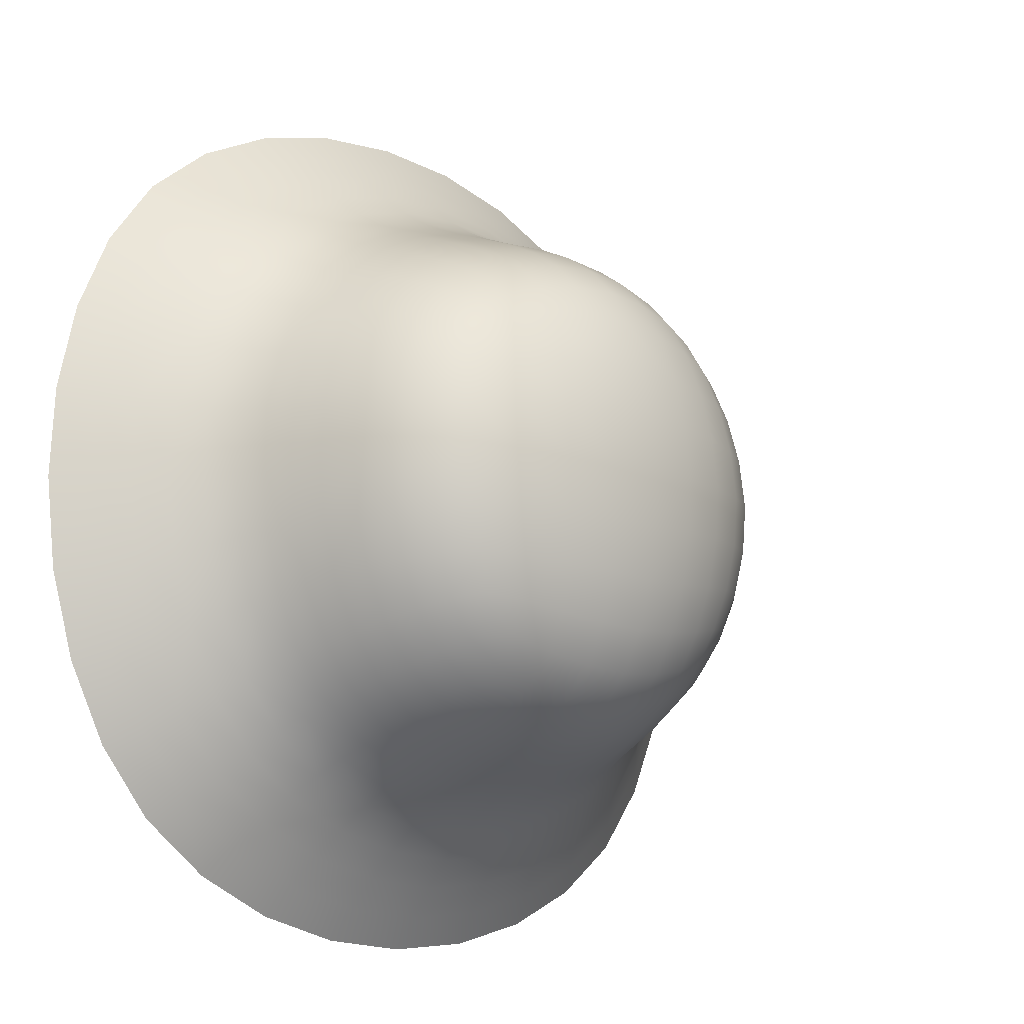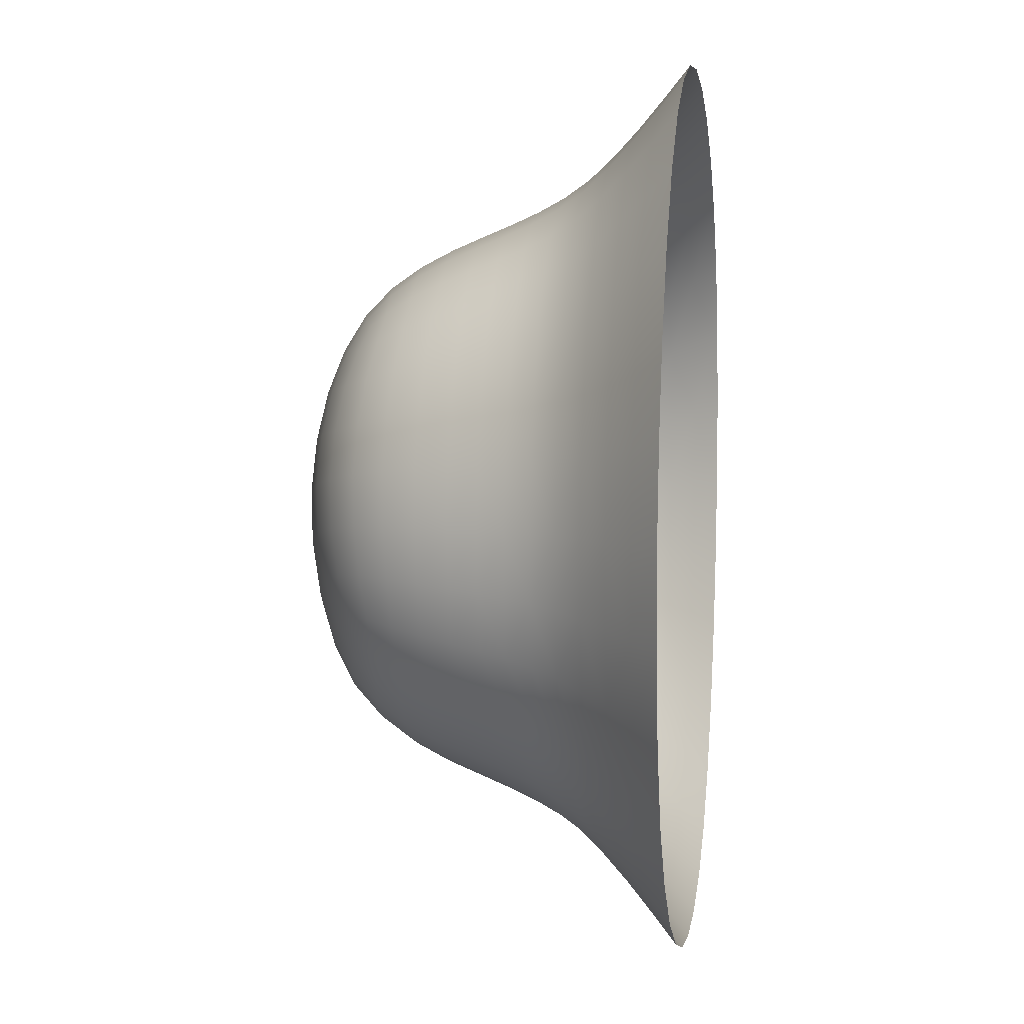
<metadata>
{"format":"obj","ext":"obj","renderer":"f3d","projection":"perspective","resolution":1024,"background":"white","views":[{"elev":-11.3,"azim":-44.5,"up":"+Z"},{"elev":-7.1,"azim":97.8,"up":"+Z"}]}
</metadata>
<code>
g default
v 3.356 18.31 3.934
v 3.356 18.06 -3.577
v 7.376 25.91 7.712
v 7.376 25.41 -7.835
v -8.179 25.91 7.712
v -8.179 25.41 -7.835
v -4.159 18.31 3.934
v -4.159 18.06 -3.577
v -0.4016 17.41 -4.463
v -0.4016 17.71 4.861
v -5.27 20.55 -4.768
v -5.27 20.87 4.963
v -0.4016 25.32 -10.71
v -0.4016 26 10.59
v 4.467 20.55 -4.768
v 4.467 20.87 4.963
v -5.066 17.56 0.1987
v -11.06 25.66 -0.06175
v 10.25 25.66 -0.06175
v 4.263 17.56 0.1988
v -0.4016 20.86 6.761
v -0.4016 20.43 -6.562
v -0.4016 16.36 0.2374
v -7.066 20.64 0.09956
v 6.263 20.64 0.09956
v 7.595 23.24 0.01624
v 5.439 23.43 5.854
v -0.4016 23.49 8.009
v -6.242 23.43 5.854
v -8.398 23.24 0.01623
v -6.242 23.05 -5.822
v -0.4016 22.98 -7.976
v 5.439 23.05 -5.822
v 7.059 23.14 -3.174
v 2.79 23 -7.44
v 6.317 24.23 -6.738
v -3.593 23 -7.44
v -0.4016 24.15 -9.22
v -7.862 23.14 -3.174
v -5.695 21.86 -5.235
v -7.862 23.34 3.206
v -7.646 22.01 0.05555
v -3.593 23.48 7.473
v -5.695 22.2 5.346
v 2.79 23.48 7.473
v -0.4016 24.74 9.174
v 7.059 23.34 3.206
v 6.317 24.67 6.692
v 8.8 24.45 -0.02274
v 5.816 20.76 2.757
v 5.816 20.59 -2.56
v 6.842 22.01 0.05555
v 5.53 19.02 0.1516
v -6.619 20.76 2.757
v -6.619 20.59 -2.56
v -6.334 19.02 0.1516
v -9.604 24.45 -0.02275
v -0.4016 16.74 2.788
v -0.4016 16.57 -2.333
v 2.16 16.66 0.2278
v -2.964 16.66 0.2278
v 2.259 20.48 -6.116
v -3.062 20.48 -6.116
v -0.4016 21.78 -7.185
v -0.4016 18.83 -5.777
v -3.062 20.88 6.313
v 2.259 20.88 6.313
v -0.4016 22.25 7.296
v -0.4016 19.22 6.081
v 3.965 17.69 -2.042
v 9.537 25.52 -4.308
v -10.34 25.52 -4.308
v -4.768 17.69 -2.042
v 4.892 22.2 5.346
v 4.892 21.86 -5.235
v -4.65 25.98 9.871
v -4.65 25.34 -9.995
v -4.748 19.39 4.488
v -4.748 19.11 -4.199
v 1.834 17.91 4.556
v 1.834 17.63 -4.172
v -2.637 17.63 -4.172
v -2.637 17.91 4.556
v -7.12 24.23 -6.738
v -7.12 24.67 6.692
v 3.847 25.34 -9.995
v 3.847 25.98 9.871
v 3.945 19.11 -4.199
v 3.945 19.39 4.488
v -4.768 17.84 2.427
v -10.34 25.8 4.185
v 9.537 25.8 4.185
v 3.965 17.84 2.427
v 8.182 24.33 -3.691
v 3.269 24.17 -8.602
v -4.072 24.17 -8.602
v -8.985 24.33 -3.691
v -8.985 24.57 3.646
v -4.072 24.72 8.556
v 3.269 24.72 8.556
v 8.182 24.57 3.646
v 6.358 22.11 2.946
v 5.129 19.05 -2.242
v 6.358 21.93 -2.836
v -5.932 19.21 2.538
v -7.161 21.93 -2.836
v -5.932 19.05 -2.242
v 2.013 17.01 2.632
v -2.816 16.86 -2.194
v 2.013 16.86 -2.194
v 2.491 21.8 -6.7
v -2.793 18.95 -5.379
v -3.294 21.8 -6.7
v -3.294 22.24 6.811
v 1.99 19.31 5.676
v 2.491 22.24 6.811
v -2.793 19.31 5.676
v 1.99 18.95 -5.379
v -2.816 17.01 2.632
v -7.161 22.11 2.946
v 5.129 19.21 2.538
v 4.636 19.32 3.592
v 5.428 19.1 1.374
v 5.51 19.99 2.647
v 4.631 18.47 2.451
v -6.551 22.16 4.239
v -7.525 22.06 1.532
v -6.889 21.46 2.851
v -7.471 22.73 3.059
v -2.703 17.39 3.682
v -2.916 16.77 1.462
v -1.638 16.81 2.739
v -3.877 17.35 2.508
v 3.047 19.05 -4.889
v 0.8223 18.87 -5.676
v 2.123 19.72 -5.786
v 1.879 18.24 -4.858
v -3.85 19.37 5.181
v -1.625 19.25 5.977
v -2.926 20.1 6.032
v -2.682 18.56 5.202
v 2.623 22.86 7.101
v 2.375 21.58 6.561
v 3.784 22.22 6.202
v 1.075 22.24 7.175
v 3.047 19.37 5.181
v 0.8222 19.25 5.977
v 1.879 18.56 5.202
v 2.123 20.1 6.032
v -4.587 22.22 6.202
v -1.879 22.24 7.175
v -3.426 22.86 7.101
v -3.178 21.58 6.561
v -3.426 22.41 -7.03
v -3.178 21.16 -6.408
v -4.587 21.83 -6.091
v -1.879 21.79 -7.065
v -3.85 19.05 -4.889
v -1.625 18.87 -5.676
v -2.682 18.24 -4.858
v -2.926 19.72 -5.786
v 3.784 21.83 -6.091
v 1.075 21.79 -7.065
v 2.623 22.41 -7.03
v 2.375 21.16 -6.408
v 3.074 17.21 -2.092
v 0.8352 16.65 -2.288
v 1.9 17.17 -3.266
v 2.113 16.69 -1.011
v -2.703 17.17 -3.266
v -2.916 16.69 -1.011
v -3.877 17.21 -2.092
v -1.638 16.65 -2.288
v 1.9 17.39 3.682
v 2.113 16.77 1.462
v 3.074 17.35 2.508
v 0.8352 16.81 2.739
v -5.434 18.33 -2.108
v -6.314 19.83 -2.4
v -5.439 19.1 -3.301
v -6.232 19.02 -1.073
v -6.551 21.89 -4.128
v -7.525 21.97 -1.421
v -7.471 22.54 -2.988
v -6.889 21.28 -2.699
v -5.439 19.32 3.592
v -6.232 19.1 1.374
v -5.434 18.47 2.451
v -6.314 19.99 2.647
v 5.748 21.89 -4.128
v 6.722 21.97 -1.421
v 6.086 21.28 -2.699
v 6.668 22.54 -2.988
v 4.636 19.1 -3.301
v 5.428 19.02 -1.073
v 4.631 18.33 -2.108
v 5.51 19.83 -2.4
v 5.748 22.16 4.239
v 6.722 22.06 1.532
v 6.668 22.73 3.059
v 6.086 21.46 2.851
v 7.406 24.62 5.286
v 8.647 24.51 1.85
v 8.845 25.18 3.909
v 7.576 23.95 3.407
v 3.552 25.35 9.2
v 3.01 24.1 7.97
v 4.91 24.7 7.781
v 1.473 24.74 9.021
v -5.714 24.7 7.781
v -2.276 24.74 9.021
v -4.355 25.35 9.2
v -3.813 24.1 7.97
v -8.209 24.62 5.286
v -9.45 24.51 1.85
v -8.379 23.95 3.407
v -9.648 25.18 3.909
v -8.209 24.28 -5.332
v -9.45 24.39 -1.896
v -9.648 24.93 -3.994
v -8.379 23.73 -3.413
v -4.355 24.76 -9.284
v -3.813 23.59 -7.976
v -5.714 24.2 -7.827
v -2.276 24.16 -9.066
v 4.91 24.2 -7.827
v 1.473 24.16 -9.066
v 3.552 24.76 -9.284
v 3.01 23.59 -7.976
v 8.845 24.93 -3.994
v 7.576 23.73 -3.413
v 7.406 24.28 -5.332
v 8.647 24.39 -1.896
v 4.178 17.66 1.355
v 10.08 25.73 2.106
v -10.88 25.73 2.106
v -4.982 17.66 1.355
v 4.221 20.12 4.742
v 4.221 19.82 -4.499
v 1.768 26 10.41
v 1.768 25.32 -10.53
v -6.646 24.05 6.238
v -6.646 23.65 -6.245
v -1.56 17.77 4.775
v -1.56 17.47 -4.381
v 2.748 17.85 -3.871
v 2.748 18.11 4.241
v -4.437 18.49 -3.869
v -4.437 18.75 4.198
v -6.55 25.37 -9.096
v -6.55 25.95 8.973
v 5.134 22.46 -5.497
v 5.134 22.82 5.568
v -4.46 17.88 -2.963
v -9.441 25.46 -6.207
v 8.637 25.46 -6.207
v 3.656 17.88 -2.963
v -0.4016 20.05 6.463
v -0.4016 22.88 7.609
v 3.448 20.88 5.751
v -4.251 20.88 5.751
v -0.4016 19.64 -6.213
v -0.4016 22.39 -7.538
v -4.251 20.52 -5.556
v 3.448 20.52 -5.556
v -1.711 16.43 0.235
v 3.299 17.03 0.2157
v -0.4016 16.91 -3.483
v -0.4016 17.15 3.914
v -8.953 23.84 -0.003241
v -5.792 18.24 0.1767
v -6.058 20.58 -3.75
v -6.058 20.82 3.945
v 5.94 19.85 0.1253
v 7.176 22.63 0.03562
v 5.255 20.58 -3.75
v 5.255 20.82 3.945
v 9.512 25.05 -0.04224
v 6.835 25.29 7.191
v 6.385 23.39 4.632
v -0.4016 25.37 9.866
v 1.228 23.49 7.876
v -5.483 21.55 5.154
v -5.02 23.46 6.799
v -7.354 21.36 0.07662
v -8.265 23.29 1.645
v -5.483 21.22 -5.003
v -7.188 23.09 -4.6
v -0.4016 24.73 -9.95
v -2.031 22.98 -7.843
v 6.835 24.82 -7.276
v 4.217 23.02 -6.767
v 7.462 23.18 -1.613
v 6.385 23.09 -4.6
v 1.228 22.98 -7.843
v 5.843 23.65 -6.245
v -5.02 23.02 -6.767
v -0.4016 23.57 -8.55
v -8.265 23.18 -1.613
v -5.937 22.46 -5.497
v -7.188 23.39 4.632
v -7.979 22.63 0.03562
v -2.031 23.49 7.876
v -5.937 22.82 5.568
v 4.217 23.46 6.799
v -0.4016 24.12 8.544
v 7.462 23.29 1.645
v 5.843 24.05 6.238
v 8.15 23.84 -0.003236
v 6.152 20.7 1.457
v 6.152 20.61 -1.259
v 6.551 21.36 0.07662
v 4.988 18.24 0.1767
v -6.955 20.7 1.457
v -6.955 20.61 -1.259
v -6.743 19.85 0.1253
v -10.31 25.05 -0.04225
v -0.4016 16.47 1.544
v -0.4016 16.39 -1.074
v 0.9082 16.43 0.235
v -4.102 17.03 0.2157
v 0.9569 20.44 -6.451
v -1.76 20.44 -6.451
v -0.4016 21.13 -6.873
v -0.4016 18.07 -5.21
v -1.76 20.87 6.649
v 0.9569 20.87 6.649
v -0.4016 21.58 7.026
v -0.4016 18.42 5.564
v 4.178 17.58 -0.9609
v 10.08 25.59 -2.23
v -10.88 25.59 -2.23
v -4.982 17.58 -0.9609
v 4.679 21.55 5.154
v 4.679 21.22 -5.003
v -2.571 26 10.41
v -2.571 25.32 -10.53
v -5.025 20.12 4.742
v -5.025 19.82 -4.499
v 0.7568 17.77 4.775
v 0.7568 17.47 -4.381
v -3.551 17.85 -3.871
v -3.551 18.11 4.241
v -7.639 24.82 -7.276
v -7.639 25.29 7.191
v 5.747 25.37 -9.096
v 5.747 25.95 8.973
v 3.634 18.49 -3.869
v 3.634 18.75 4.198
v -4.46 18.08 3.333
v -9.441 25.86 6.084
v 8.637 25.86 6.084
v 3.656 18.08 3.333
v 4.974 20.07 3.775
v 4.893 18.33 1.35
v 5.832 19.91 1.413
v -6.305 21.51 4.092
v -7.853 22.68 1.579
v -7.239 21.41 1.494
v -1.588 17.21 3.844
v -4.034 17.14 1.4
v -1.687 16.55 1.518
v 3.253 19.78 -5.25
v 0.7742 18.12 -5.117
v 0.8877 19.67 -6.106
v -4.056 20.12 5.494
v -1.577 18.46 5.467
v -1.691 20.07 6.355
v 3.976 22.85 6.464
v 1.016 21.58 6.91
v 3.616 21.57 5.976
v 2.844 18.69 4.787
v 0.8877 20.07 6.355
v 0.7742 18.46 5.467
v -4.779 22.85 6.464
v -1.819 21.58 6.91
v -1.946 22.87 7.483
v -4.779 22.43 -6.393
v -1.819 21.14 -6.757
v -4.42 21.19 -5.824
v -3.647 18.39 -4.453
v -1.691 19.67 -6.106
v -1.577 18.12 -5.117
v 3.976 22.43 -6.393
v 1.016 21.14 -6.757
v 1.143 22.39 -7.412
v 2.87 17.46 -3.071
v 0.8839 16.46 -1.052
v 0.7853 16.98 -3.417
v -3.673 17.46 -3.071
v -1.687 16.46 -1.052
v -4.034 17.06 -0.9726
v 2.87 17.67 3.468
v 0.8839 16.55 1.518
v 3.231 17.14 1.4
v -5.024 18.43 -3.076
v -6.636 19.83 -1.164
v -5.777 19.83 -3.531
v -6.833 22.5 -4.34
v -7.239 21.32 -1.341
v -7.853 22.58 -1.508
v -5.024 18.64 3.411
v -6.636 19.91 1.413
v -5.696 18.33 1.35
v 5.501 21.25 -3.94
v 7.05 22.58 -1.508
v 6.436 21.32 -1.341
v 4.221 18.43 -3.076
v 5.832 19.83 -1.164
v 4.893 18.25 -0.9999
v 6.03 22.78 4.41
v 6.436 21.41 1.494
v 7.05 22.68 1.579
v 8.009 25.24 5.676
v 8.007 23.9 1.738
v 9.346 25.12 1.975
v 5.32 25.33 8.364
v 1.341 24.11 8.401
v 4.536 24.08 7.249
v -6.123 25.33 8.364
v -2.144 24.11 8.401
v -2.42 25.37 9.7
v -7.658 24 4.932
v -10.15 25.12 1.975
v -8.81 23.9 1.738
v -8.812 24.87 -5.761
v -8.81 23.79 -1.745
v -10.15 24.99 -2.06
v -6.123 24.78 -8.448
v -2.144 23.57 -8.408
v -5.339 23.61 -7.256
v 5.32 24.78 -8.448
v 1.341 23.57 -8.408
v 1.617 24.74 -9.785
v 8.009 24.87 -5.761
v 8.007 23.79 -1.745
v 6.855 23.69 -4.938
v 9.346 24.99 -2.06
v 4.536 23.61 -7.256
v -2.42 24.74 -9.785
v -7.658 23.69 -4.938
v -8.812 25.24 5.676
v -5.339 24.08 7.249
v 1.617 25.37 9.7
v 6.855 24 4.932
v 5.501 21.51 4.092
v 4.974 19.83 -3.531
v 6.03 22.5 -4.34
v -5.777 20.07 3.775
v -6.305 21.25 -3.94
v -5.696 18.25 -0.9999
v 0.7853 17.21 3.844
v -1.588 16.98 -3.417
v 3.231 17.06 -0.9726
v 3.616 21.19 -5.824
v -4.056 19.78 -5.25
v -1.946 22.39 -7.412
v -4.42 21.57 5.976
v 3.253 20.12 5.494
v 1.143 22.87 7.483
v -3.647 18.69 4.787
v 2.844 18.39 -4.453
v -3.673 17.67 3.468
v -6.833 22.78 4.41
v 4.221 18.64 3.411
v -9.4 25.82 6.058
v -10.3 25.76 4.167
v -10.83 25.69 2.098
v -11.01 25.62 -0.06049
v -10.83 25.55 -2.219
v -10.3 25.48 -4.288
v -9.4 25.42 -6.179
v -8.145 25.37 -7.799
v -6.523 25.33 -9.055
v -4.631 25.3 -9.949
v -2.561 25.29 -10.48
v -0.4016 25.28 -10.66
v 1.758 25.29 -10.48
v 3.828 25.3 -9.949
v 5.72 25.33 -9.055
v 7.341 25.37 -7.799
v 8.597 25.42 -6.179
v 9.492 25.48 -4.288
v 10.03 25.55 -2.219
v 10.21 25.62 -0.06048
v 10.03 25.69 2.098
v 9.492 25.76 4.167
v 8.597 25.82 6.058
v 7.341 25.87 7.678
v 5.72 25.91 8.934
v 3.828 25.94 9.828
v 1.758 25.96 10.36
v -0.4016 25.96 10.54
v -2.561 25.96 10.36
v -4.631 25.94 9.828
v -6.523 25.91 8.934
v -8.145 25.87 7.678
g scene_03:bowl Gold
f 1 353 465 349
f 29 301 464 304
f 7 350 463 343
f 2 246 462 348
f 7 343 461 249
f 28 259 460 282
f 16 260 459 238
f 12 261 458 283
f 32 263 457 290
f 11 264 456 339
f 15 265 455 335
f 20 267 454 330
f 9 268 453 245
f 10 269 452 340
f 17 271 451 333
f 11 272 450 287
f 12 273 449 338
f 33 294 448 252
f 15 276 447 239
f 16 277 446 334
f 27 280 445 308
f 14 493 492 240
f 29 284 443 242
f 5 351 466 497
f 31 288 441 243
f 13 477 476 337
f 33 292 439 296
f 19 485 484 331
f 36 232 437 296
f 34 231 436 293
f 71 483 482 256
f 86 479 478 241
f 38 227 433 298
f 36 226 432 291
f 84 224 431 243
f 37 223 430 290
f 77 475 474 250
f 72 471 470 332
f 57 219 427 270
f 84 218 426 344
f 41 216 425 286
f 57 215 424 317
f 85 214 423 242
f 76 495 494 336
f 46 211 421 306
f 85 210 420 345
f 48 208 419 308
f 45 207 418 282
f 87 491 490 347
f 92 487 486 235
f 49 203 415 309
f 48 202 414 279
f 47 200 413 307
f 52 199 412 312
f 74 198 411 253
f 70 196 410 330
f 53 195 409 274
f 88 194 408 348
f 51 192 407 311
f 52 191 406 275
f 75 190 405 335
f 90 188 404 237
f 56 187 403 316
f 78 186 402 249
f 39 184 401 299
f 42 183 400 285
f 40 182 399 300
f 79 180 398 339
f 55 179 397 315
f 73 178 396 254
f 93 176 395 234
f 60 175 394 320
f 80 174 393 247
f 73 172 392 333
f 61 171 391 266
f 82 170 390 342
f 81 168 389 341
f 59 167 388 319
f 70 166 387 257
f 35 164 386 295
f 64 163 385 324
f 75 162 384 252
f 82 160 383 245
f 65 159 382 262
f 79 158 381 248
f 40 156 380 287
f 63 155 379 323
f 37 154 378 297
f 43 152 377 303
f 68 151 376 328
f 44 150 375 304
f 80 148 374 340
f 69 147 373 258
f 89 146 372 349
f 74 144 371 334
f 67 143 370 327
f 45 142 369 305
f 66 140 368 326
f 69 139 367 329
f 78 138 366 338
f 62 136 365 322
f 65 135 364 325
f 88 134 363 239
f 58 132 362 318
f 61 131 361 321
f 83 130 360 244
f 54 128 359 314
f 42 127 358 302
f 44 126 357 283
f 50 124 356 310
f 53 123 355 313
f 89 122 354 238
f 277 354 124 50
f 124 354 122 121
f 238 354 277 16
f 234 355 125 93
f 125 355 123 121
f 313 355 234 20
f 274 356 123 53
f 123 356 124 121
f 310 356 274 25
f 273 357 128 54
f 128 357 126 120
f 283 357 273 12
f 286 358 129 41
f 129 358 127 120
f 302 358 286 30
f 285 359 127 42
f 127 359 128 120
f 314 359 285 24
f 269 360 132 58
f 132 360 130 119
f 244 360 269 10
f 237 361 133 90
f 133 361 131 119
f 321 361 237 17
f 266 362 131 61
f 131 362 132 119
f 318 362 266 23
f 265 363 136 62
f 136 363 134 118
f 239 363 265 15
f 341 364 137 81
f 137 364 135 118
f 325 364 341 9
f 262 365 135 65
f 135 365 136 118
f 322 365 262 22
f 261 366 140 66
f 140 366 138 117
f 338 366 261 12
f 244 367 141 83
f 141 367 139 117
f 329 367 244 10
f 258 368 139 69
f 139 368 140 117
f 326 368 258 21
f 253 369 144 74
f 144 369 142 116
f 305 369 253 27
f 328 370 145 68
f 145 370 143 116
f 327 370 328 21
f 260 371 143 67
f 143 371 144 116
f 334 371 260 16
f 247 372 148 80
f 148 372 146 115
f 349 372 247 1
f 327 373 149 67
f 149 373 147 115
f 258 373 327 21
f 329 374 147 69
f 147 374 148 115
f 340 374 329 10
f 284 375 152 43
f 152 375 150 114
f 304 375 284 29
f 326 376 153 66
f 153 376 151 114
f 328 376 326 21
f 259 377 151 68
f 151 377 152 114
f 303 377 259 28
f 300 378 156 40
f 156 378 154 113
f 297 378 300 31
f 324 379 157 64
f 157 379 155 113
f 323 379 324 22
f 264 380 155 63
f 155 380 156 113
f 287 380 264 11
f 342 381 160 82
f 160 381 158 112
f 248 381 342 8
f 323 382 161 63
f 161 382 159 112
f 262 382 323 22
f 325 383 159 65
f 159 383 160 112
f 245 383 325 9
f 292 384 164 35
f 164 384 162 111
f 252 384 292 33
f 322 385 165 62
f 165 385 163 111
f 324 385 322 22
f 263 386 163 64
f 163 386 164 111
f 295 386 263 32
f 246 387 168 81
f 168 387 166 110
f 257 387 246 2
f 320 388 169 60
f 169 388 167 110
f 319 388 320 23
f 268 389 167 59
f 167 389 168 110
f 341 389 268 9
f 254 390 172 73
f 172 390 170 109
f 342 390 254 8
f 319 391 173 59
f 173 391 171 109
f 266 391 319 23
f 321 392 171 61
f 171 392 172 109
f 333 392 321 17
f 353 393 176 93
f 176 393 174 108
f 247 393 353 1
f 318 394 177 58
f 177 394 175 108
f 320 394 318 23
f 267 395 175 60
f 175 395 176 108
f 234 395 267 20
f 248 396 180 79
f 180 396 178 107
f 254 396 248 8
f 316 397 181 56
f 181 397 179 107
f 315 397 316 24
f 272 398 179 55
f 179 398 180 107
f 339 398 272 11
f 288 399 184 39
f 184 399 182 106
f 300 399 288 31
f 315 400 185 55
f 185 400 183 106
f 285 400 315 24
f 302 401 183 42
f 183 401 184 106
f 299 401 302 30
f 350 402 188 90
f 188 402 186 105
f 249 402 350 7
f 314 403 189 54
f 189 403 187 105
f 316 403 314 24
f 271 404 187 56
f 187 404 188 105
f 237 404 271 17
f 276 405 192 51
f 192 405 190 104
f 335 405 276 15
f 293 406 193 34
f 193 406 191 104
f 275 406 293 26
f 312 407 191 52
f 191 407 192 104
f 311 407 312 25
f 257 408 196 70
f 196 408 194 103
f 348 408 257 2
f 311 409 197 51
f 197 409 195 103
f 274 409 311 25
f 313 410 195 53
f 195 410 196 103
f 330 410 313 20
f 280 411 200 47
f 200 411 198 102
f 253 411 280 27
f 310 412 201 50
f 201 412 199 102
f 312 412 310 25
f 275 413 199 52
f 199 413 200 102
f 307 413 275 26
f 352 488 487 92
f 204 414 202 101
f 489 488 352 3
f 307 415 205 47
f 205 415 203 101
f 309 415 307 26
f 278 416 203 49
f 203 416 204 101
f 235 486 485 19
f 279 417 208 48
f 208 417 206 100
f 347 490 489 3
f 306 418 209 46
f 209 418 207 100
f 282 418 306 28
f 305 419 207 45
f 207 419 208 100
f 308 419 305 27
f 251 496 495 76
f 212 420 210 99
f 497 496 251 5
f 303 421 213 43
f 213 421 211 99
f 306 421 303 28
f 281 422 211 46
f 211 422 212 99
f 336 494 493 14
f 301 423 216 41
f 216 423 214 98
f 242 423 301 29
f 236 468 467 91
f 217 424 215 98
f 469 468 236 18
f 270 425 215 57
f 215 425 216 98
f 286 425 270 30
f 255 472 471 72
f 220 426 218 97
f 473 472 255 6
f 299 427 221 39
f 221 427 219 97
f 270 427 299 30
f 317 428 219 57
f 219 428 220 97
f 332 470 469 18
f 344 429 224 84
f 224 429 222 96
f 250 474 473 6
f 298 430 225 38
f 225 430 223 96
f 290 430 298 32
f 297 431 223 37
f 223 431 224 96
f 243 431 297 31
f 346 480 479 86
f 228 432 226 95
f 481 480 346 4
f 295 433 229 35
f 229 433 227 95
f 298 433 295 32
f 289 434 227 38
f 227 434 228 95
f 241 478 477 13
f 291 435 232 36
f 232 435 230 94
f 256 482 481 4
f 309 436 233 49
f 233 436 231 94
f 293 436 309 26
f 294 437 231 34
f 231 437 232 94
f 296 437 294 33
f 230 438 233 94
f 233 438 278 49
f 331 484 483 71
f 226 439 229 95
f 229 439 292 35
f 296 439 226 36
f 222 440 225 96
f 225 440 289 38
f 337 476 475 77
f 218 441 221 97
f 221 441 288 39
f 243 441 218 84
f 214 442 217 98
f 467 466 351 91
f 345 442 214 85
f 210 443 213 99
f 213 443 284 43
f 242 443 210 85
f 206 444 209 100
f 209 444 281 46
f 240 492 491 87
f 202 445 205 101
f 205 445 280 47
f 308 445 202 48
f 198 446 201 102
f 201 446 277 50
f 334 446 198 74
f 194 447 197 103
f 197 447 276 51
f 239 447 194 88
f 190 448 193 104
f 193 448 294 34
f 252 448 190 75
f 186 449 189 105
f 189 449 273 54
f 338 449 186 78
f 182 450 185 106
f 185 450 272 55
f 287 450 182 40
f 178 451 181 107
f 181 451 271 56
f 333 451 178 73
f 174 452 177 108
f 177 452 269 58
f 340 452 174 80
f 170 453 173 109
f 173 453 268 59
f 245 453 170 82
f 166 454 169 110
f 169 454 267 60
f 330 454 166 70
f 162 455 165 111
f 165 455 265 62
f 335 455 162 75
f 158 456 161 112
f 161 456 264 63
f 339 456 158 79
f 154 457 157 113
f 157 457 263 64
f 290 457 154 37
f 150 458 153 114
f 153 458 261 66
f 283 458 150 44
f 146 459 149 115
f 149 459 260 67
f 238 459 146 89
f 142 460 145 116
f 145 460 259 68
f 282 460 142 45
f 138 461 141 117
f 141 461 343 83
f 249 461 138 78
f 134 462 137 118
f 137 462 246 81
f 348 462 134 88
f 130 463 133 119
f 133 463 350 90
f 343 463 130 83
f 126 464 129 120
f 129 464 301 41
f 304 464 126 44
f 122 465 125 121
f 125 465 353 93
f 349 465 122 89
f 217 442 466 467
f 468 424 217 467
f 317 424 468 469
f 470 428 317 469
f 471 220 428 470
f 472 426 220 471
f 344 426 472 473
f 474 429 344 473
f 475 222 429 474
f 476 440 222 475
f 477 289 440 476
f 478 434 289 477
f 479 228 434 478
f 480 432 228 479
f 291 432 480 481
f 482 435 291 481
f 483 230 435 482
f 484 438 230 483
f 485 278 438 484
f 486 416 278 485
f 487 204 416 486
f 488 414 204 487
f 279 414 488 489
f 490 417 279 489
f 491 206 417 490
f 492 444 206 491
f 493 281 444 492
f 494 422 281 493
f 495 212 422 494
f 496 420 212 495
f 345 420 496 497
f 466 442 345 497

</code>
